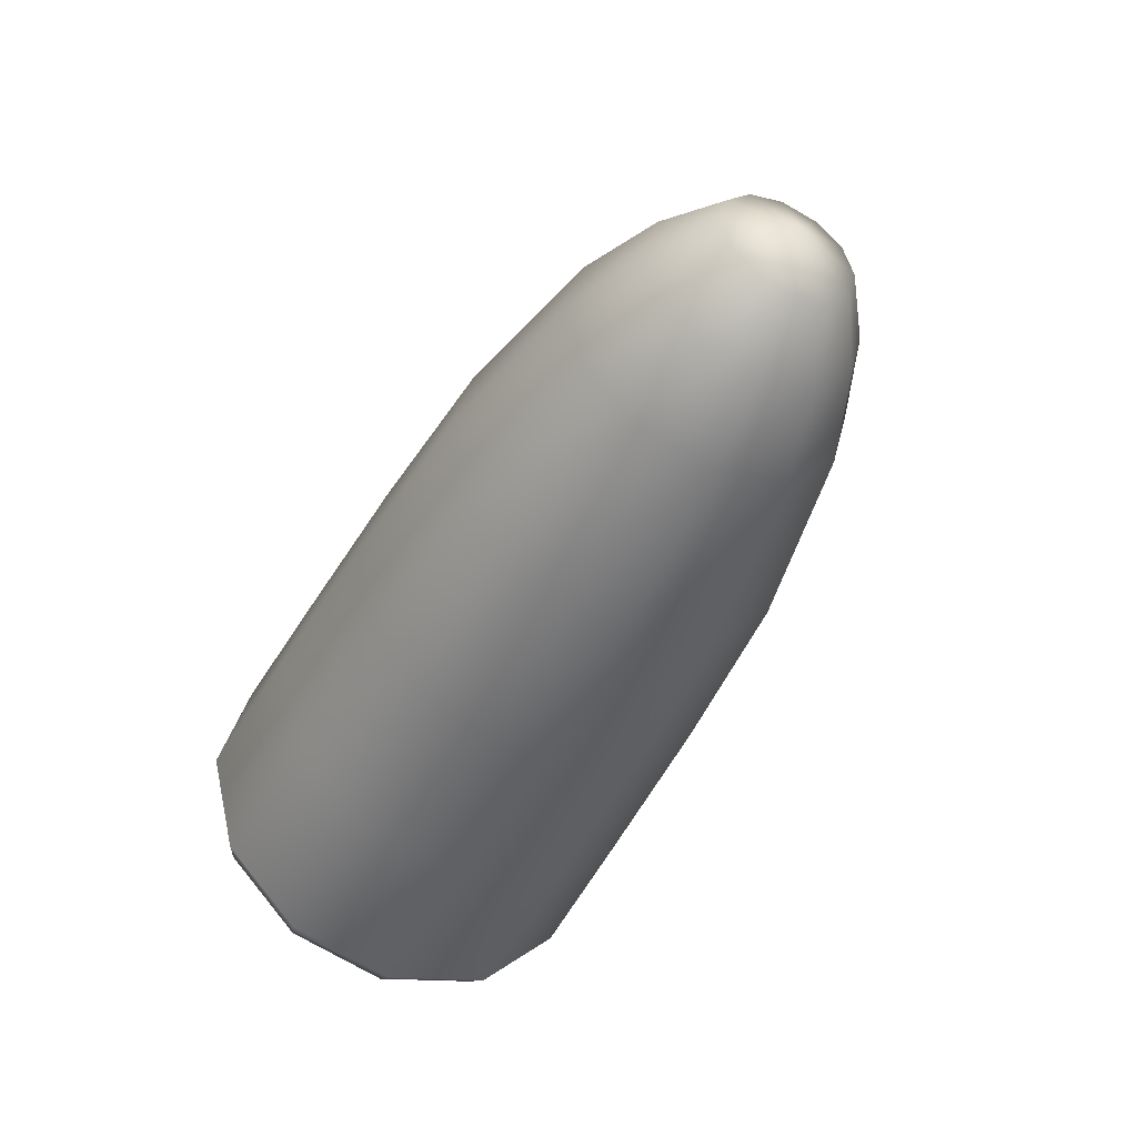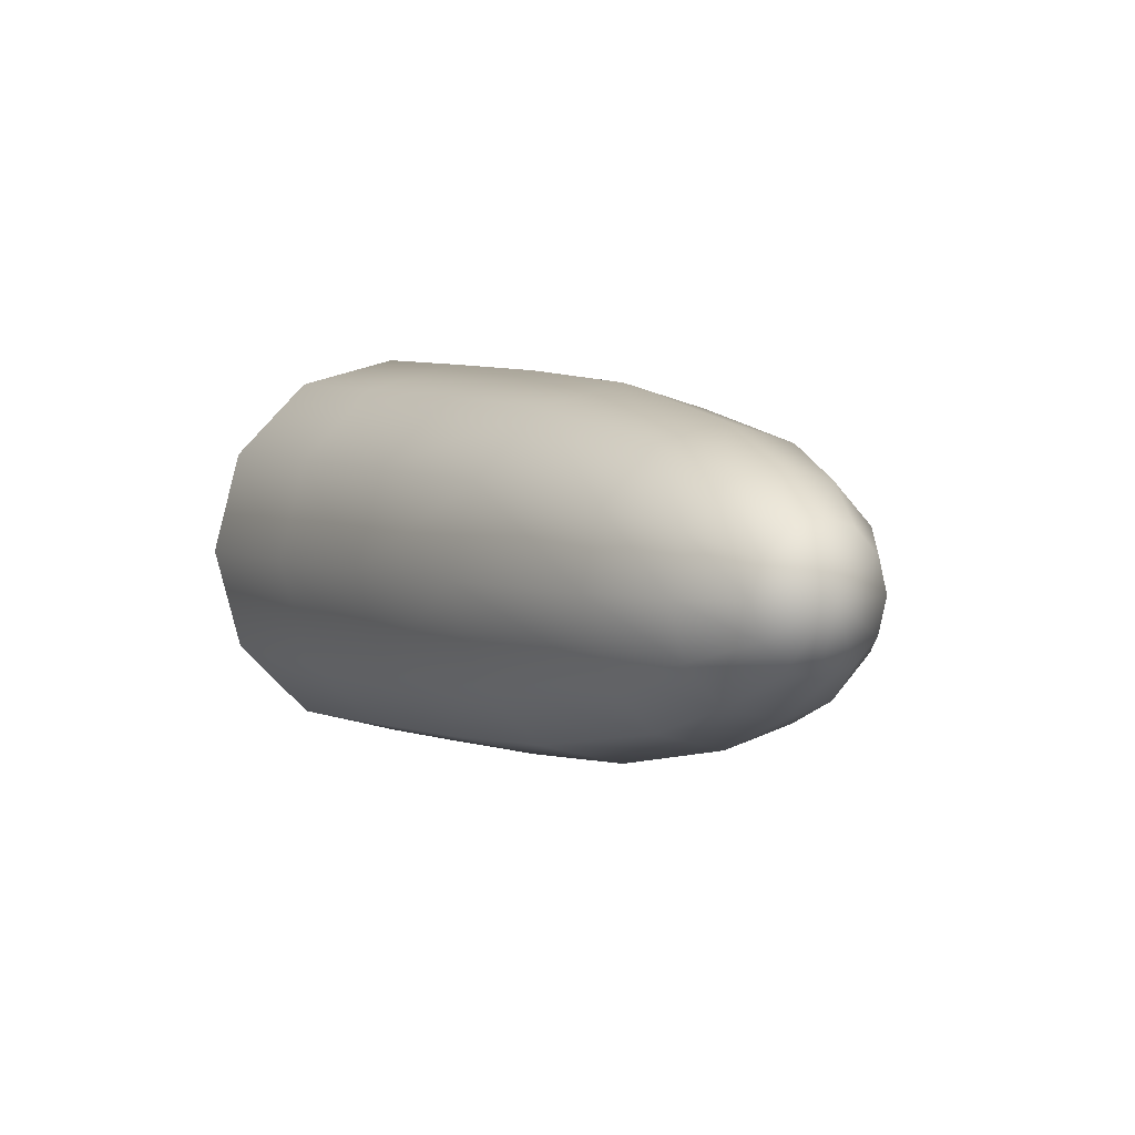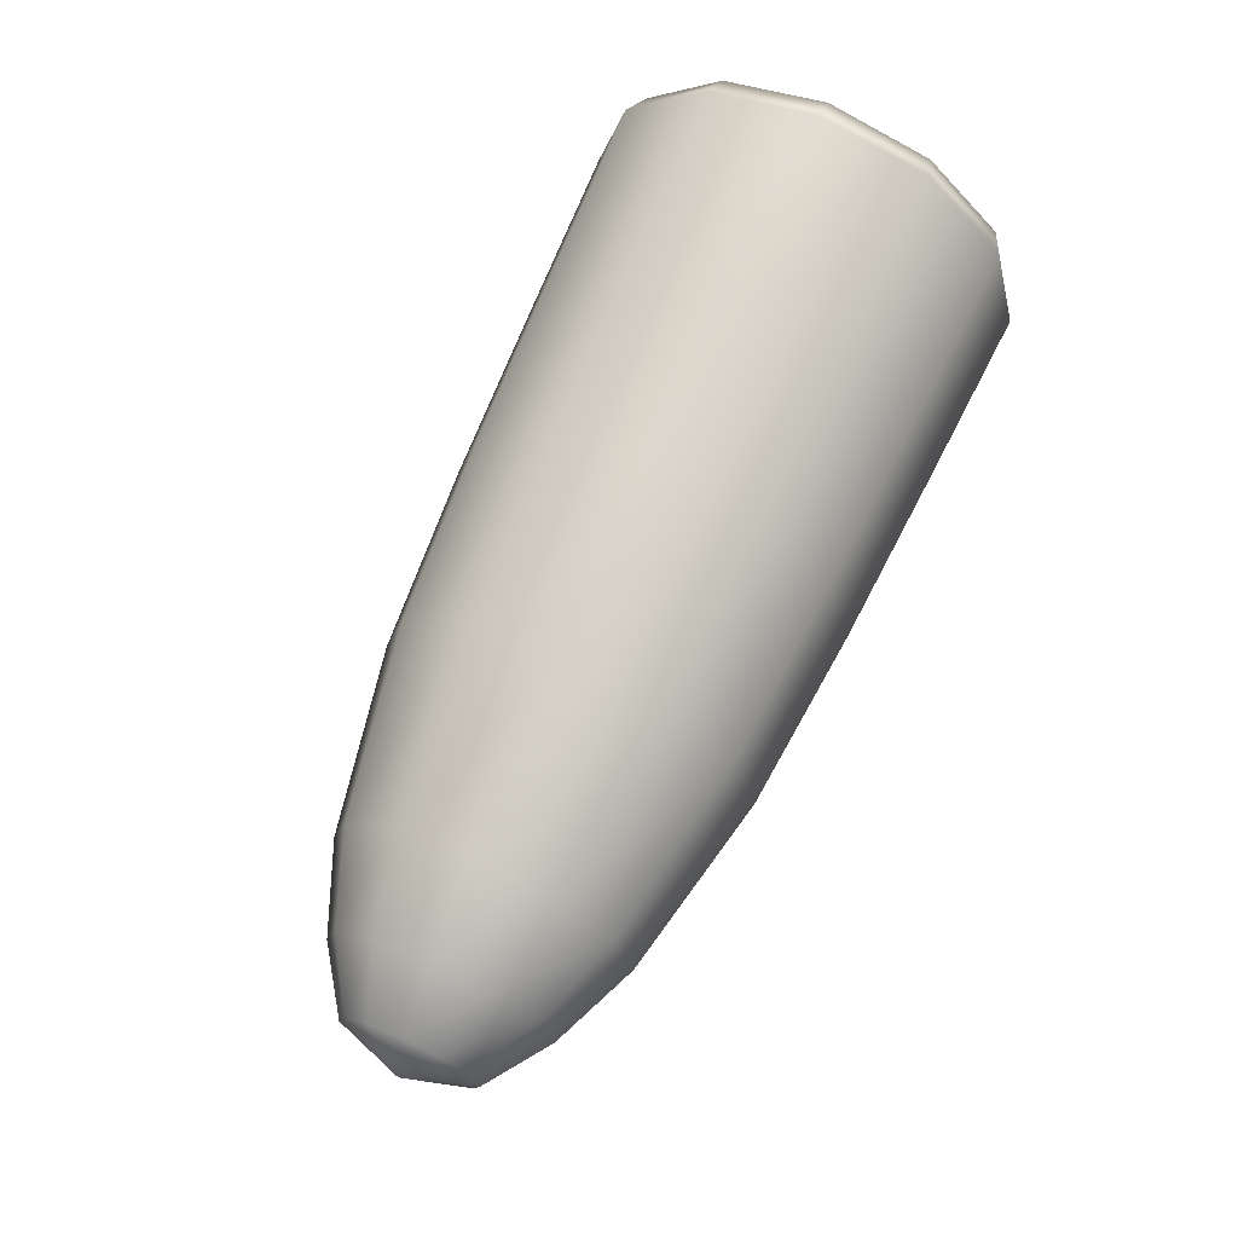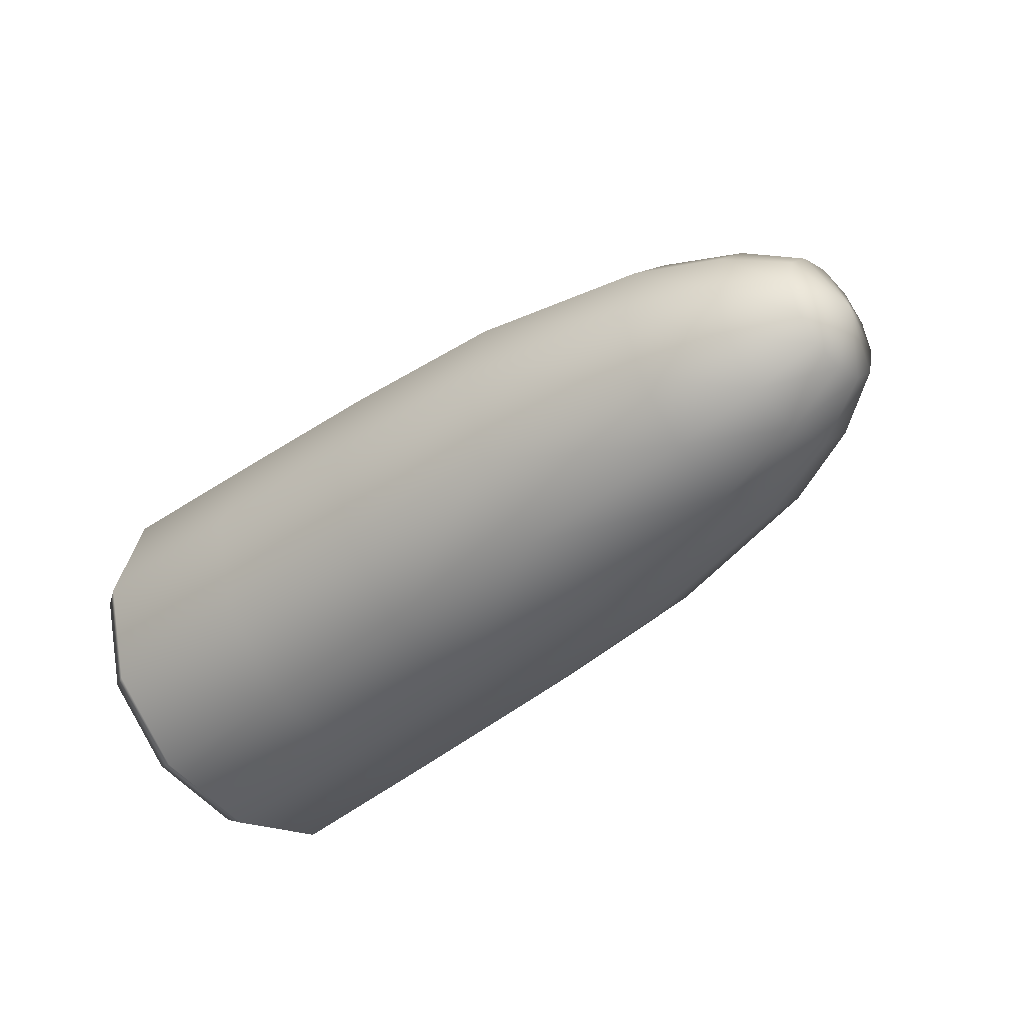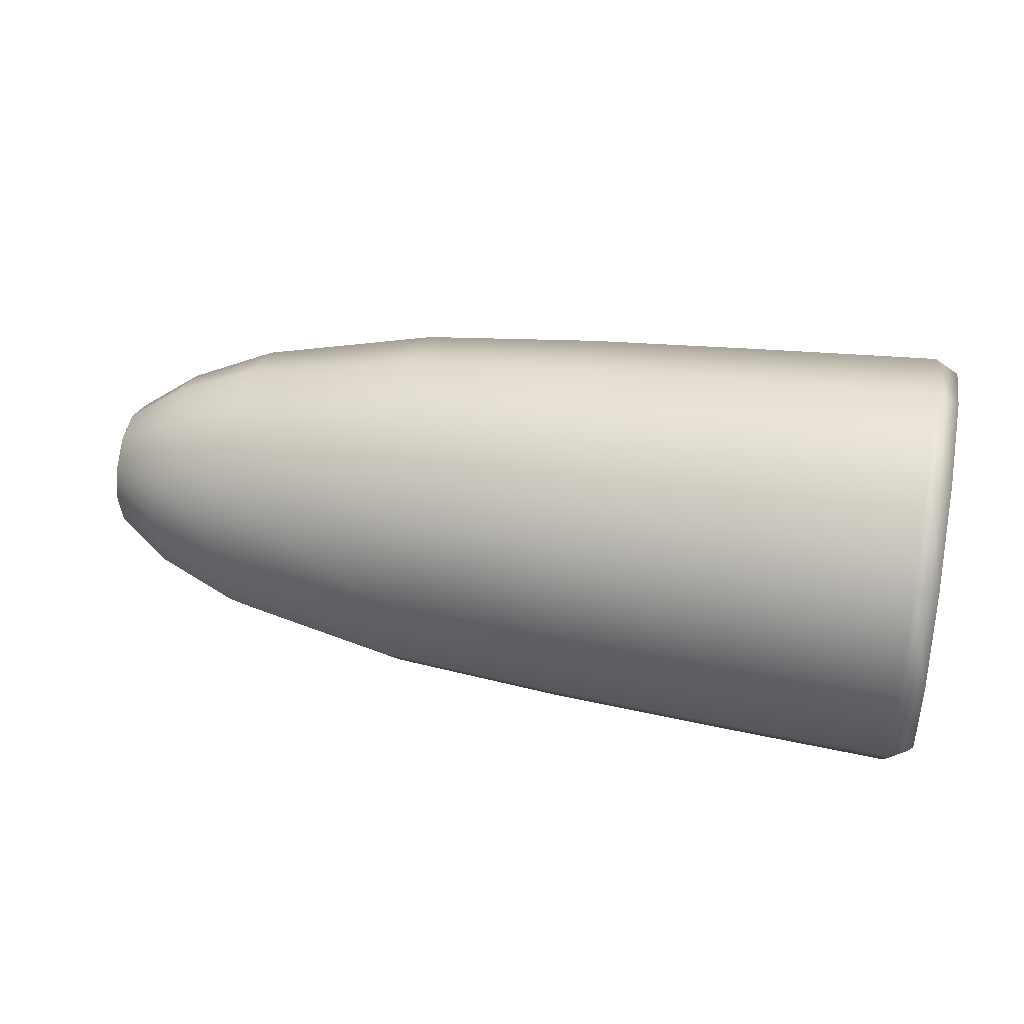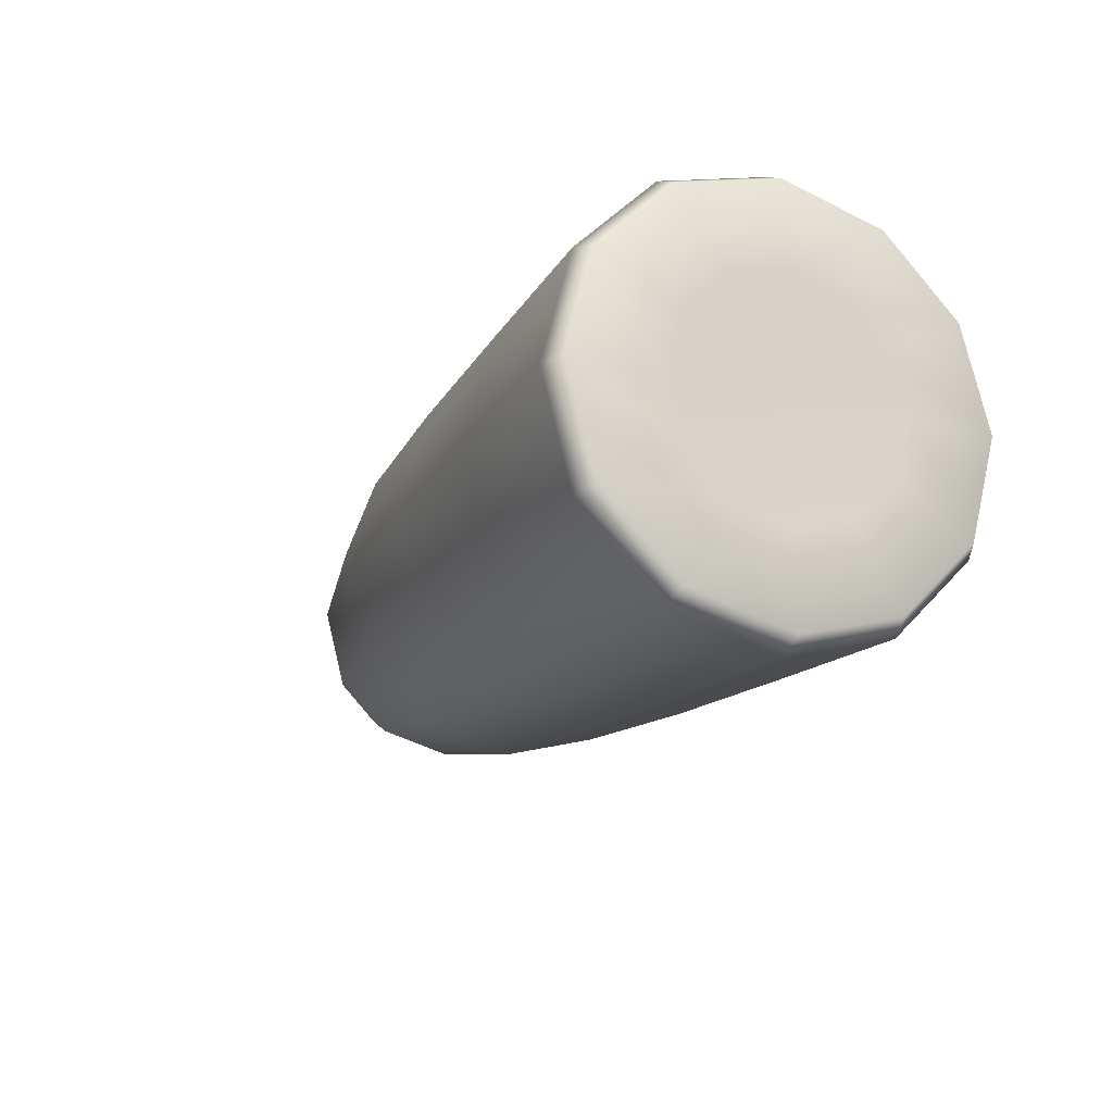
<metadata>
{"format":"obj","ext":"obj","renderer":"f3d","projection":"perspective","resolution":1024,"background":"white","views":[{"elev":-45.3,"azim":64.1,"up":"+Y"},{"elev":3.8,"azim":61.6,"up":"+Y"},{"elev":69.0,"azim":114.2,"up":"+Z"},{"elev":-39.4,"azim":43.8,"up":"+Y"},{"elev":36.5,"azim":-168.1,"up":"+Y"},{"elev":-18.5,"azim":-115.0,"up":"+Z"}]}
</metadata>
<code>
g default
v 1.685 0.1093 0.1969
v 1.685 0.1924 0.1138
v 1.685 0.2228 0.000174
v 1.685 0.1924 -0.1134
v 1.685 0.1093 -0.1966
v 1.685 -0.004328 -0.227
v 1.685 -0.1179 -0.1966
v 1.685 -0.2011 -0.1134
v 1.685 -0.2315 0.000174
v 1.685 -0.2011 0.1138
v 1.685 -0.1179 0.1969
v 1.685 -0.004328 0.2273
v 1.485 0.1795 0.3185
v 1.485 0.314 0.184
v 1.485 0.3633 0.000162
v 1.485 0.314 -0.1836
v 1.485 0.1795 -0.3182
v 1.485 -0.004328 -0.3674
v 1.485 -0.1881 -0.3182
v 1.485 -0.3227 -0.1836
v 1.485 -0.3719 0.000162
v 1.485 -0.3227 0.184
v 1.485 -0.1881 0.3185
v 1.485 -0.004328 0.3678
v 1.198 0.2396 0.4226
v 1.198 0.4182 0.2441
v 1.198 0.4835 0.000146
v 1.199 0.4182 -0.2438
v 1.199 0.2396 -0.4224
v 1.199 -0.004328 -0.4877
v 1.199 -0.2483 -0.4224
v 1.199 -0.4268 -0.2438
v 1.198 -0.4922 0.000146
v 1.198 -0.4268 0.2441
v 1.198 -0.2483 0.4226
v 1.198 -0.004328 0.488
v -0.6354 0.3459 0.6066
v -0.6354 0.6022 0.3502
v -0.6354 0.6961 3.8e-05
v -0.6354 0.6022 -0.3502
v -0.6354 0.3459 -0.6065
v -0.6354 -0.004328 -0.7004
v -0.6354 -0.3545 -0.6065
v -0.6354 -0.6109 -0.3502
v -0.6354 -0.7047 3.8e-05
v -0.6354 -0.6109 0.3502
v -0.6354 -0.3545 0.6066
v -0.6354 -0.004328 0.7004
v -1.244 0.3619 0.6344
v -1.244 0.63 0.3662
v -1.244 0.7282 2e-06
v -1.244 0.63 -0.3662
v -1.244 0.3619 -0.6344
v -1.244 -0.004328 -0.7325
v -1.244 -0.3706 -0.6344
v -1.244 -0.6387 -0.3662
v -1.244 -0.7368 2e-06
v -1.244 -0.6387 0.3662
v -1.244 -0.3706 0.6344
v -1.244 -0.004328 0.7325
v 1.76 -0.004328 0.000179
v 0.5916 0.302 0.5307
v -0.02169 0.328 0.5758
v 0.5916 0.5263 0.3064
v -0.02167 0.5714 0.3324
v 0.5916 0.6083 0.00011
v -0.02166 0.6604 7.4e-05
v 0.5916 0.5263 -0.3062
v -0.02164 0.5714 -0.3323
v 0.5916 0.302 -0.5305
v -0.02162 0.328 -0.5756
v 0.5917 -0.004328 -0.6126
v -0.02162 -0.004328 -0.6647
v 0.5916 -0.3107 -0.5305
v -0.02162 -0.3367 -0.5756
v 0.5916 -0.5349 -0.3062
v -0.02164 -0.58 -0.3323
v 0.5916 -0.617 0.00011
v -0.02166 -0.6691 7.4e-05
v 0.5916 -0.5349 0.3064
v -0.02167 -0.58 0.3324
v 0.5916 -0.3107 0.5307
v -0.02169 -0.3367 0.5758
v 0.5916 -0.004328 0.6128
v -0.02169 -0.004328 0.6648
v -1.325 0.3395 0.5956
v -1.325 0.5912 0.3438
v -1.325 0.6834 -3e-06
v -1.325 0.5912 -0.3438
v -1.325 0.3395 -0.5956
v -1.325 -0.004328 -0.6877
v -1.325 -0.3482 -0.5956
v -1.325 -0.5999 -0.3438
v -1.325 -0.692 -3e-06
v -1.325 -0.5999 0.3438
v -1.325 -0.3482 0.5956
v -1.325 -0.004328 0.6877
v -1.325 0.1931 0.342
v -1.325 0.3377 0.1974
v -1.299 -0.004328 -1e-06
v -1.325 0.3906 -3e-06
v -1.325 0.3377 -0.1974
v -1.325 0.1931 -0.342
v -1.325 -0.004328 -0.3949
v -1.325 -0.2018 -0.342
v -1.325 -0.3463 -0.1974
v -1.325 -0.3992 -3e-06
v -1.325 -0.3463 0.1974
v -1.325 -0.2018 0.342
v -1.325 -0.004328 0.3949
g FoodTallRUpperArm
f 1 2 14 13
f 2 3 15 14
f 3 4 16 15
f 4 5 17 16
f 5 6 18 17
f 6 7 19 18
f 7 8 20 19
f 8 9 21 20
f 9 10 22 21
f 10 11 23 22
f 11 12 24 23
f 12 1 13 24
f 13 14 26 25
f 14 15 27 26
f 15 16 28 27
f 16 17 29 28
f 17 18 30 29
f 18 19 31 30
f 19 20 32 31
f 20 21 33 32
f 21 22 34 33
f 22 23 35 34
f 23 24 36 35
f 24 13 25 36
f 37 38 50 49
f 38 39 51 50
f 39 40 52 51
f 40 41 53 52
f 41 42 54 53
f 42 43 55 54
f 43 44 56 55
f 44 45 57 56
f 45 46 58 57
f 46 47 59 58
f 47 48 60 59
f 48 37 49 60
f 2 1 61
f 3 2 61
f 4 3 61
f 5 4 61
f 6 5 61
f 7 6 61
f 8 7 61
f 9 8 61
f 10 9 61
f 11 10 61
f 12 11 61
f 1 12 61
f 62 63 85 84
f 63 62 64 65
f 65 64 66 67
f 67 66 68 69
f 69 68 70 71
f 71 70 72 73
f 73 72 74 75
f 75 74 76 77
f 77 76 78 79
f 79 78 80 81
f 81 80 82 83
f 83 82 84 85
f 25 26 64 62
f 26 27 66 64
f 27 28 68 66
f 28 29 70 68
f 29 30 72 70
f 30 31 74 72
f 31 32 76 74
f 32 33 78 76
f 33 34 80 78
f 34 35 82 80
f 35 36 84 82
f 36 25 62 84
f 63 65 38 37
f 65 67 39 38
f 67 69 40 39
f 69 71 41 40
f 71 73 42 41
f 73 75 43 42
f 75 77 44 43
f 77 79 45 44
f 79 81 46 45
f 81 83 47 46
f 83 85 48 47
f 85 63 37 48
f 49 50 87 86
f 50 51 88 87
f 51 52 89 88
f 52 53 90 89
f 53 54 91 90
f 54 55 92 91
f 55 56 93 92
f 56 57 94 93
f 57 58 95 94
f 58 59 96 95
f 59 60 97 96
f 60 49 86 97
f 98 99 100
f 99 101 100
f 101 102 100
f 102 103 100
f 103 104 100
f 104 105 100
f 105 106 100
f 106 107 100
f 107 108 100
f 108 109 100
f 109 110 100
f 110 98 100
f 86 87 99 98
f 87 88 101 99
f 88 89 102 101
f 89 90 103 102
f 90 91 104 103
f 91 92 105 104
f 92 93 106 105
f 93 94 107 106
f 94 95 108 107
f 95 96 109 108
f 96 97 110 109
f 97 86 98 110

</code>
